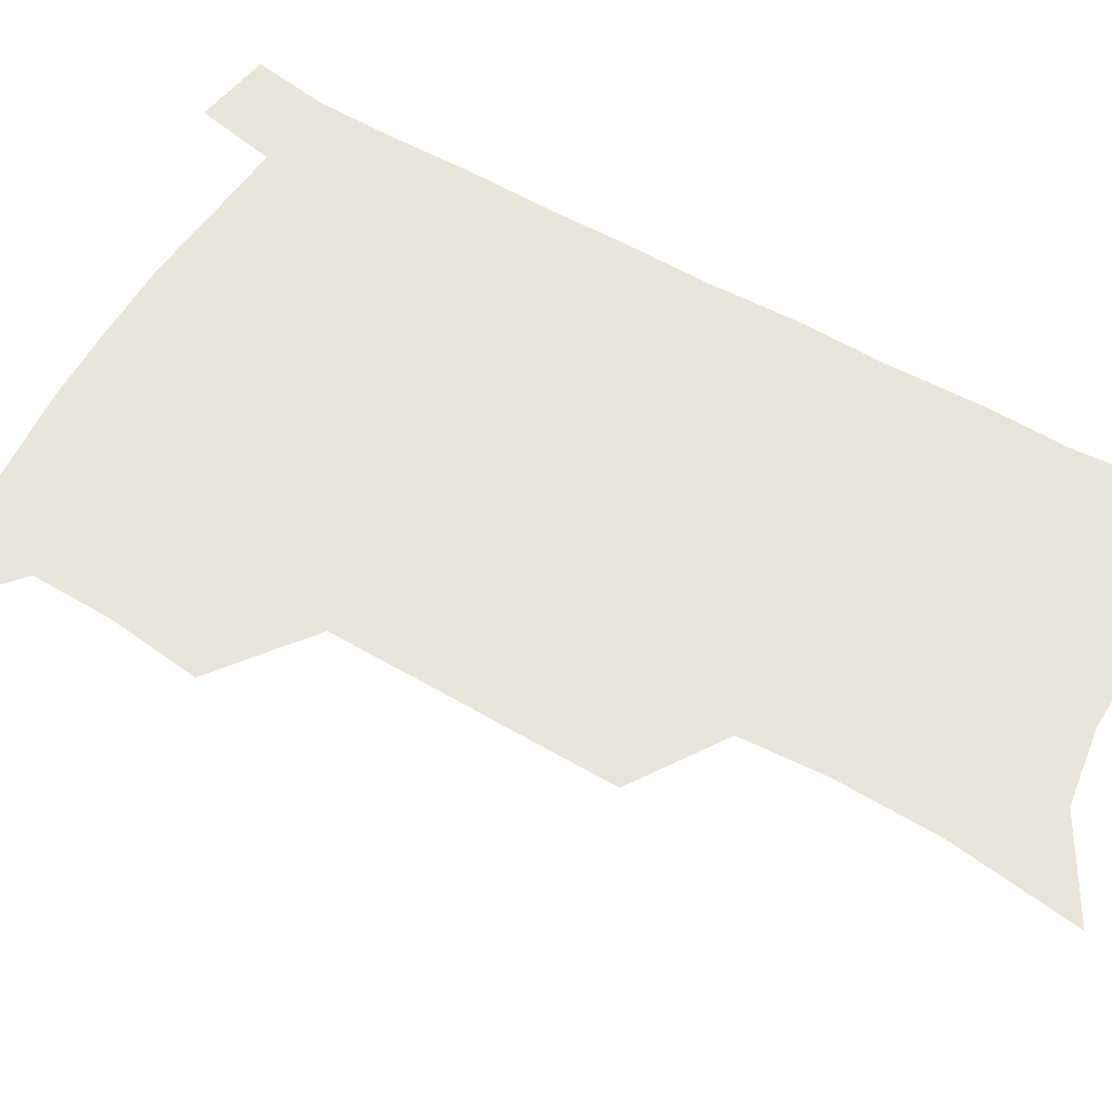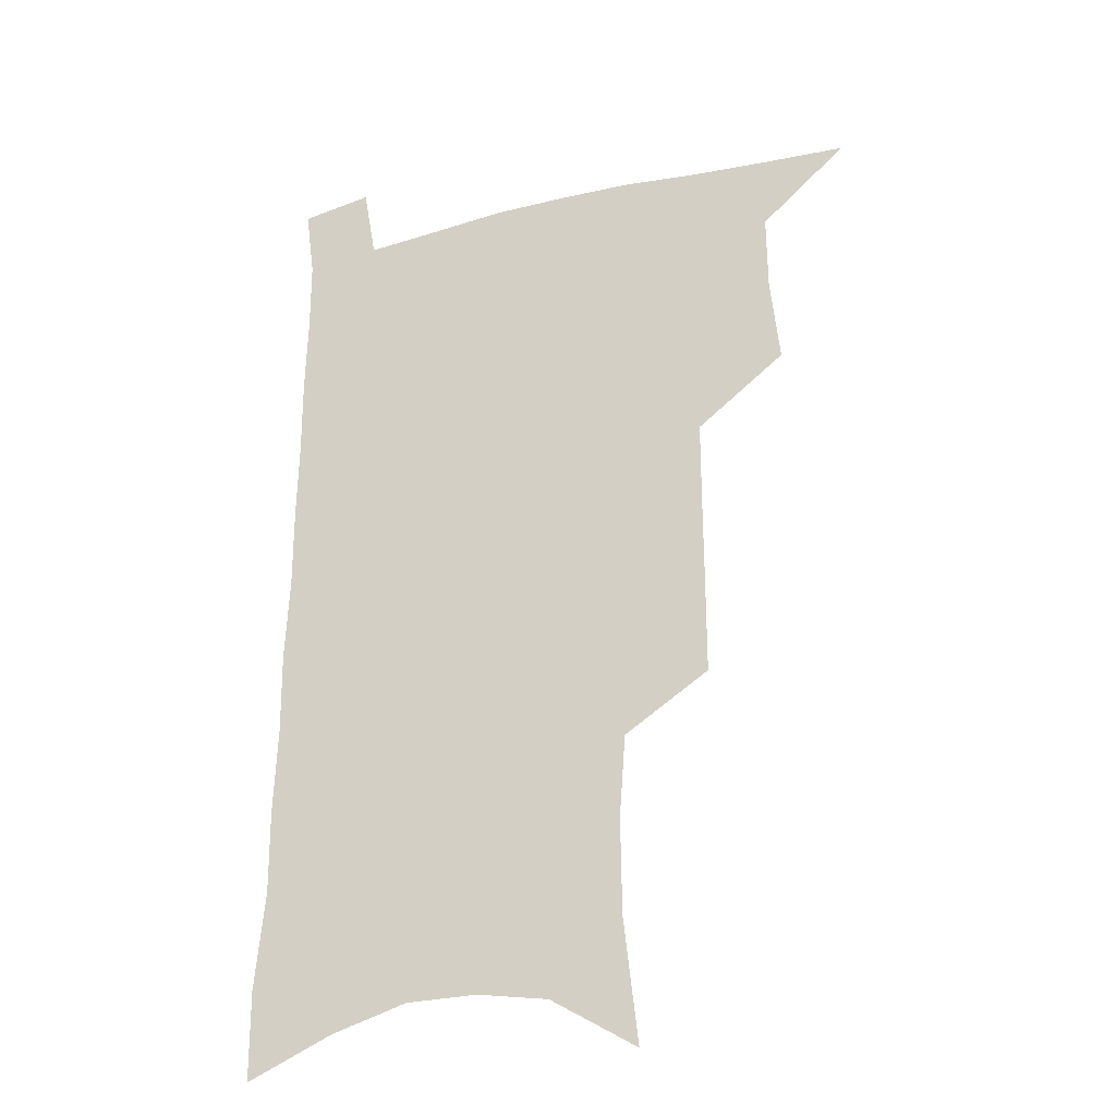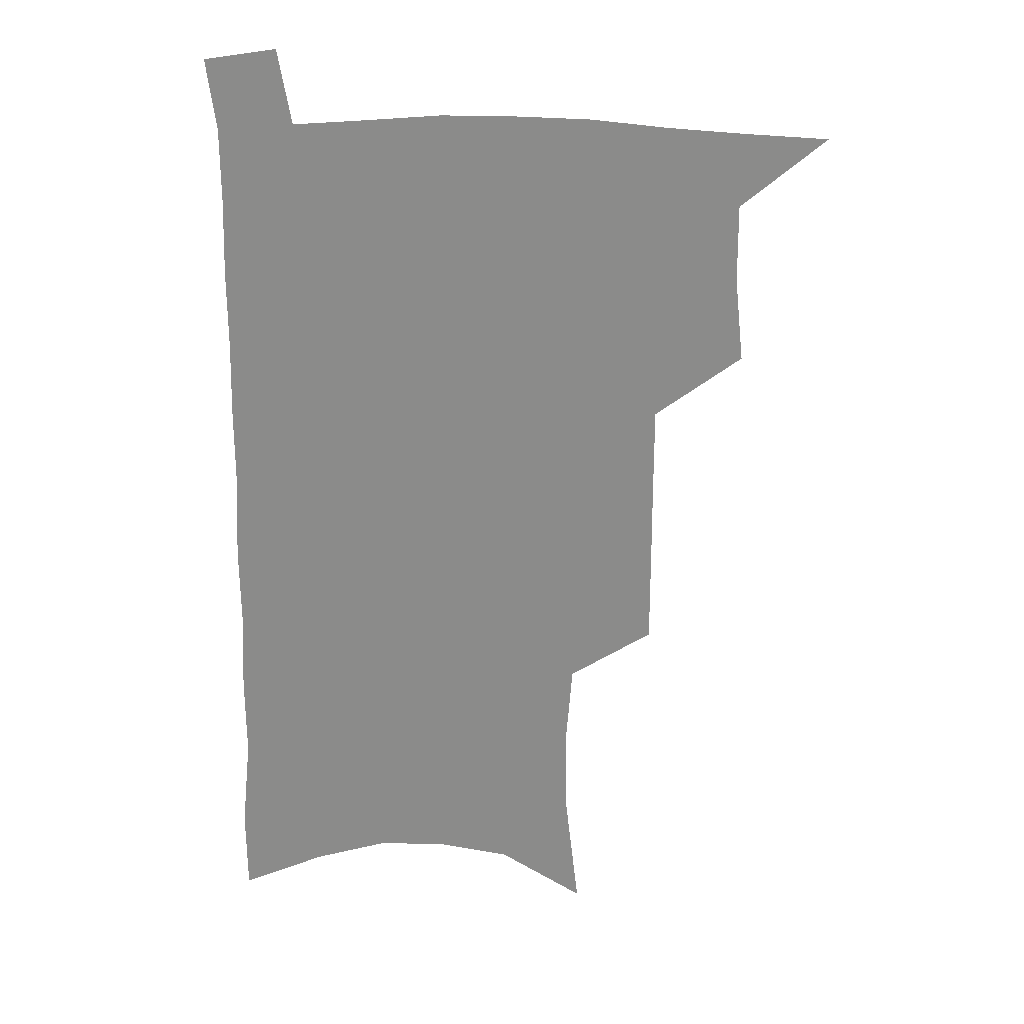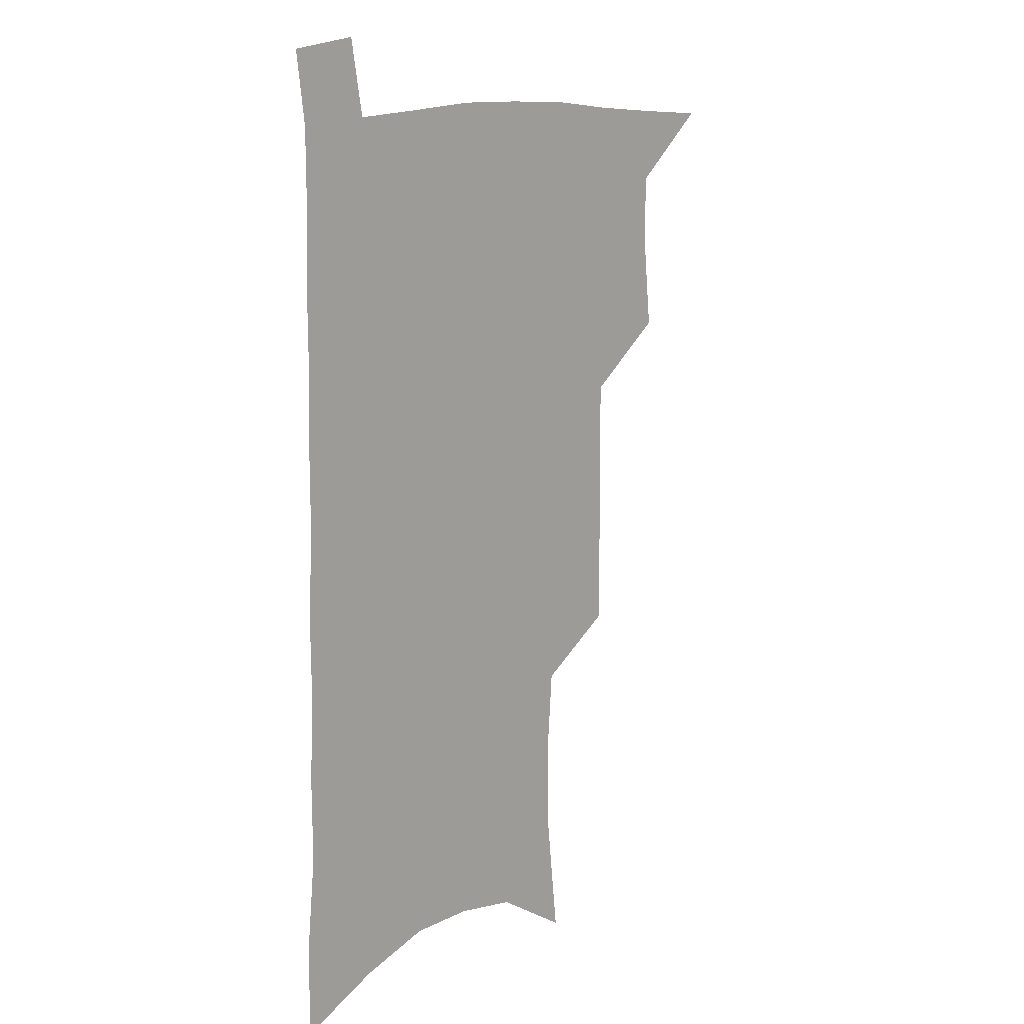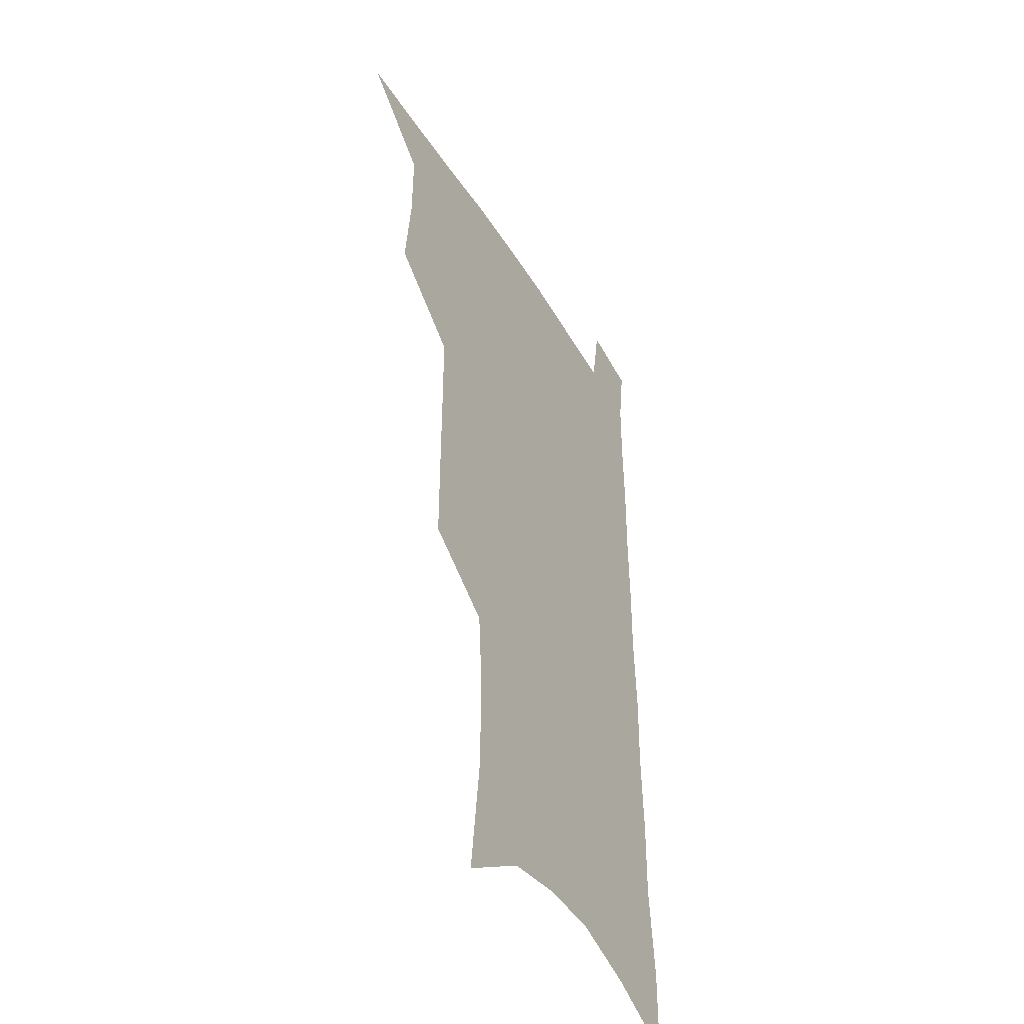
<metadata>
{"format":"obj","ext":"obj","renderer":"f3d","projection":"perspective","resolution":1024,"background":"white","views":[{"elev":58.5,"azim":-59.0,"up":"+Z"},{"elev":-27.3,"azim":-158.6,"up":"+Y"},{"elev":25.9,"azim":-177.3,"up":"+Y"},{"elev":12.4,"azim":131.1,"up":"+Y"},{"elev":-43.1,"azim":-61.3,"up":"+Y"}]}
</metadata>
<code>
v 482.9 533.5 0
v 511.6 444 0
v 515 476.9 0
v 515.3 506.4 0
v 514.8 535.2 0
v 544.8 317.8 0
v 544.8 352.7 0
v 545 386.5 0
v 545 419.3 0
v 545.9 450.9 0
v 547.7 481.1 0
v 546.4 508.9 0
v 544.2 537.1 0
v 573.4 182.9 0
v 578.7 230.1 0
v 579.2 266.5 0
v 576.9 297.5 0
v 578.1 335.1 0
v 577.4 366.8 0
v 576.9 397.6 0
v 576.8 427.4 0
v 576.8 456 0
v 576.9 483.6 0
v 576.1 510.3 0
v 572.7 539.9 0
v 606.3 203.1 0
v 606.9 241.2 0
v 605.9 274.3 0
v 605.2 308.6 0
v 605.4 343.5 0
v 604.4 372.1 0
v 604.7 403.7 0
v 604.2 430.9 0
v 603.9 458 0
v 604 485 0
v 603.4 511.5 0
v 601.4 540.8 0
v 633.5 207.7 0
v 632.9 245.5 0
v 632 278.8 0
v 631.1 312.3 0
v 630.5 344.1 0
v 630.1 373.7 0
v 630 403.2 0
v 629.9 432.3 0
v 630.1 459 0
v 630.4 485.2 0
v 630.7 511.5 0
v 629.7 540.8 0
v 660.5 207.7 0
v 659.1 243.7 0
v 657.8 277.7 0
v 656.6 311.1 0
v 655.7 343.4 0
v 655.4 373.3 0
v 655.7 401.7 0
v 655.8 430.1 0
v 656.4 457.5 0
v 656.5 485.1 0
v 657.5 511.4 0
v 658.9 538.5 0
v 689.8 199.2 0
v 686.9 237.2 0
v 685.2 271.9 0
v 683.4 305.8 0
v 682.5 337.5 0
v 683 367 0
v 682.7 397.1 0
v 682.9 426.2 0
v 683.4 454.5 0
v 683.3 482.8 0
v 684.5 509.8 0
v 686.6 536.6 0
v 691.6 565.4 0
v 722.5 185 0
v 722.8 218.8 0
v 719.1 256.1 0
v 719.3 288.1 0
v 717.9 321.3 0
v 718.3 352.1 0
v 716.7 384.6 0
v 716.7 415.2 0
v 716.1 446 0
v 716.2 475.8 0
v 715.4 505.5 0
v 715.5 534.1 0
v 719.1 561.2 0
f 4 5 1
f 9 10 2
f 2 10 3
f 10 11 3
f 3 11 4
f 11 12 4
f 4 12 5
f 12 13 5
f 17 18 6
f 6 18 7
f 18 19 7
f 7 19 8
f 19 20 8
f 8 20 9
f 20 21 9
f 9 21 10
f 21 22 10
f 10 22 11
f 22 23 11
f 11 23 12
f 23 24 12
f 12 24 13
f 24 25 13
f 14 26 15
f 26 27 15
f 15 27 16
f 27 28 16
f 16 28 17
f 28 29 17
f 17 29 18
f 29 30 18
f 18 30 19
f 30 31 19
f 19 31 20
f 31 32 20
f 20 32 21
f 32 33 21
f 21 33 22
f 33 34 22
f 22 34 23
f 34 35 23
f 23 35 24
f 35 36 24
f 24 36 25
f 36 37 25
f 26 38 27
f 38 39 27
f 27 39 28
f 39 40 28
f 28 40 29
f 40 41 29
f 29 41 30
f 41 42 30
f 30 42 31
f 42 43 31
f 31 43 32
f 43 44 32
f 32 44 33
f 44 45 33
f 33 45 34
f 45 46 34
f 34 46 35
f 46 47 35
f 35 47 36
f 47 48 36
f 36 48 37
f 48 49 37
f 38 50 39
f 50 51 39
f 39 51 40
f 51 52 40
f 40 52 41
f 52 53 41
f 41 53 42
f 53 54 42
f 42 54 43
f 54 55 43
f 43 55 44
f 55 56 44
f 44 56 45
f 56 57 45
f 45 57 46
f 57 58 46
f 46 58 47
f 58 59 47
f 47 59 48
f 59 60 48
f 48 60 49
f 60 61 49
f 50 62 51
f 62 63 51
f 51 63 52
f 63 64 52
f 52 64 53
f 64 65 53
f 53 65 54
f 65 66 54
f 54 66 55
f 66 67 55
f 55 67 56
f 67 68 56
f 56 68 57
f 68 69 57
f 57 69 58
f 69 70 58
f 58 70 59
f 70 71 59
f 59 71 60
f 71 72 60
f 60 72 61
f 72 73 61
f 62 75 63
f 75 76 63
f 63 76 64
f 76 77 64
f 64 77 65
f 77 78 65
f 65 78 66
f 78 79 66
f 66 79 67
f 79 80 67
f 67 80 68
f 80 81 68
f 68 81 69
f 81 82 69
f 69 82 70
f 82 83 70
f 70 83 71
f 83 84 71
f 71 84 72
f 84 85 72
f 72 85 73
f 85 86 73
f 73 86 74
f 86 87 74

</code>
